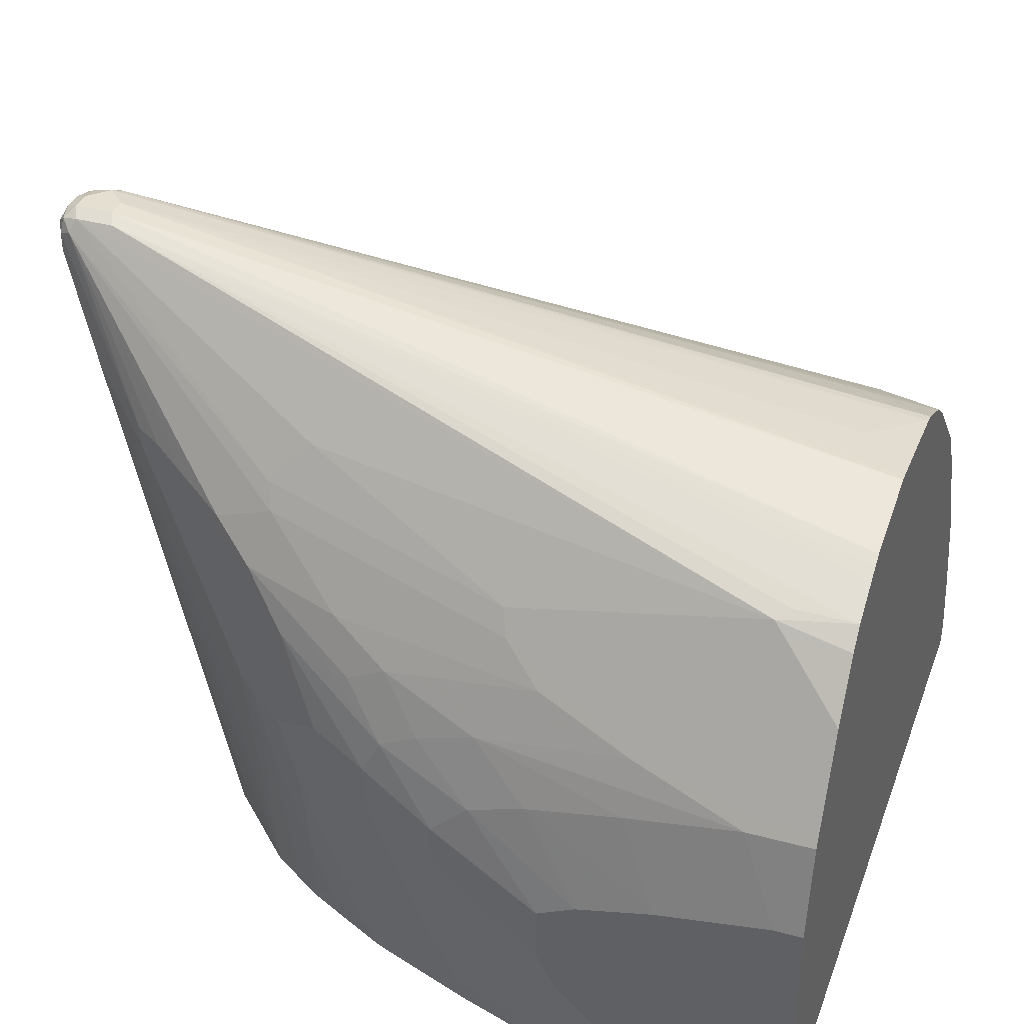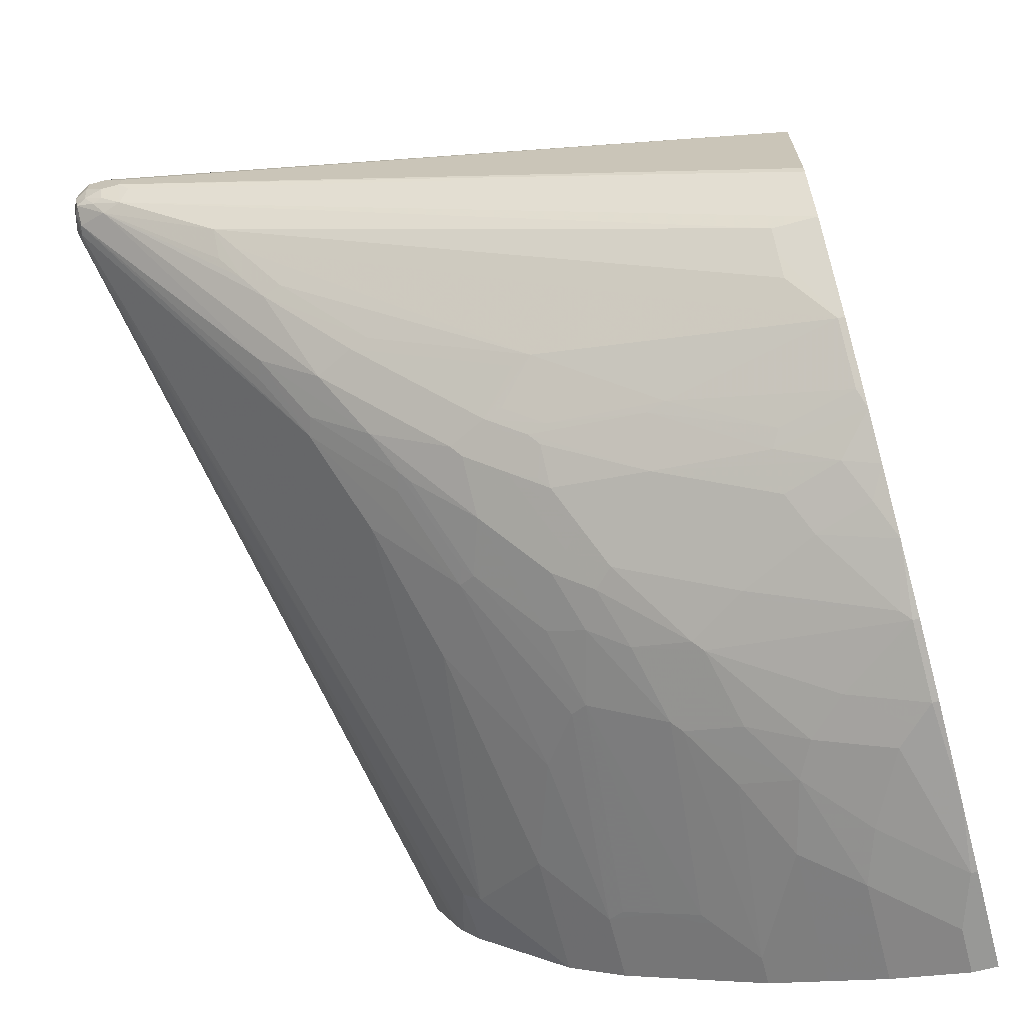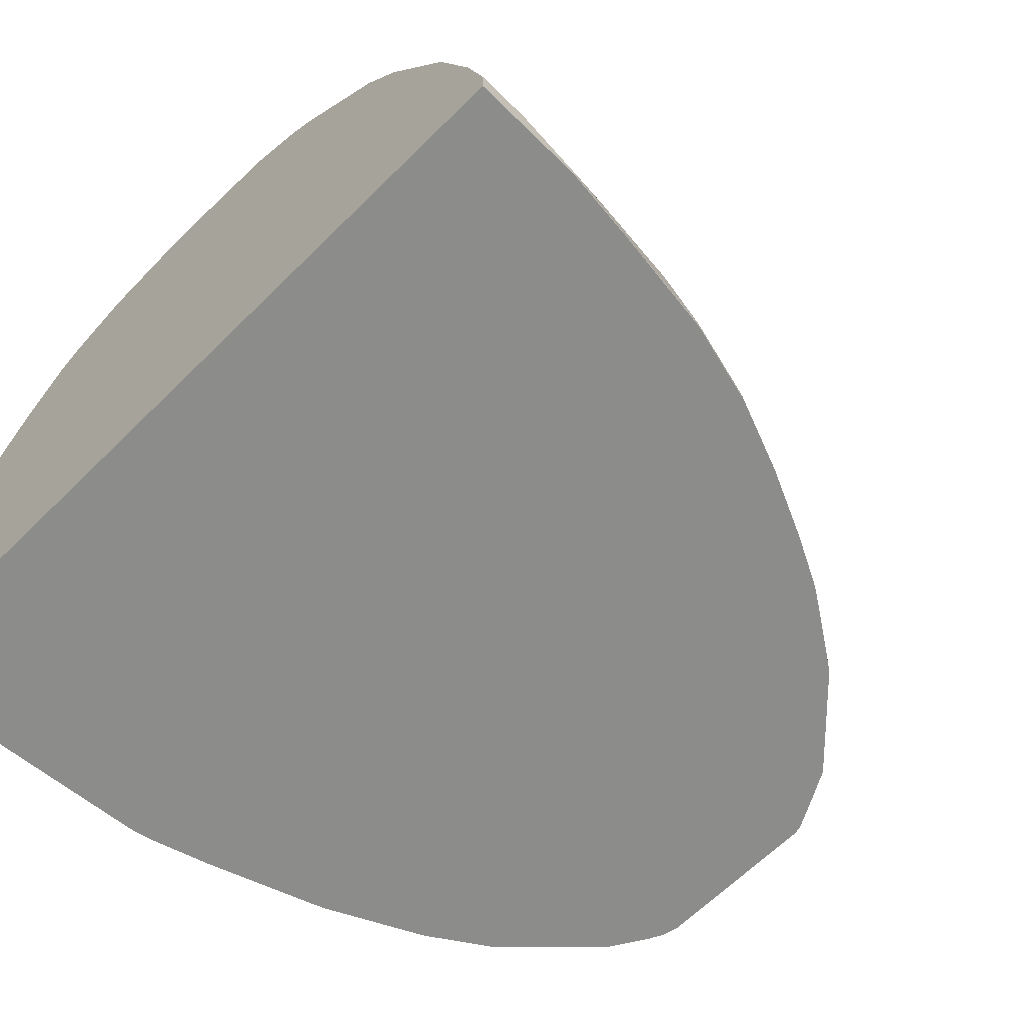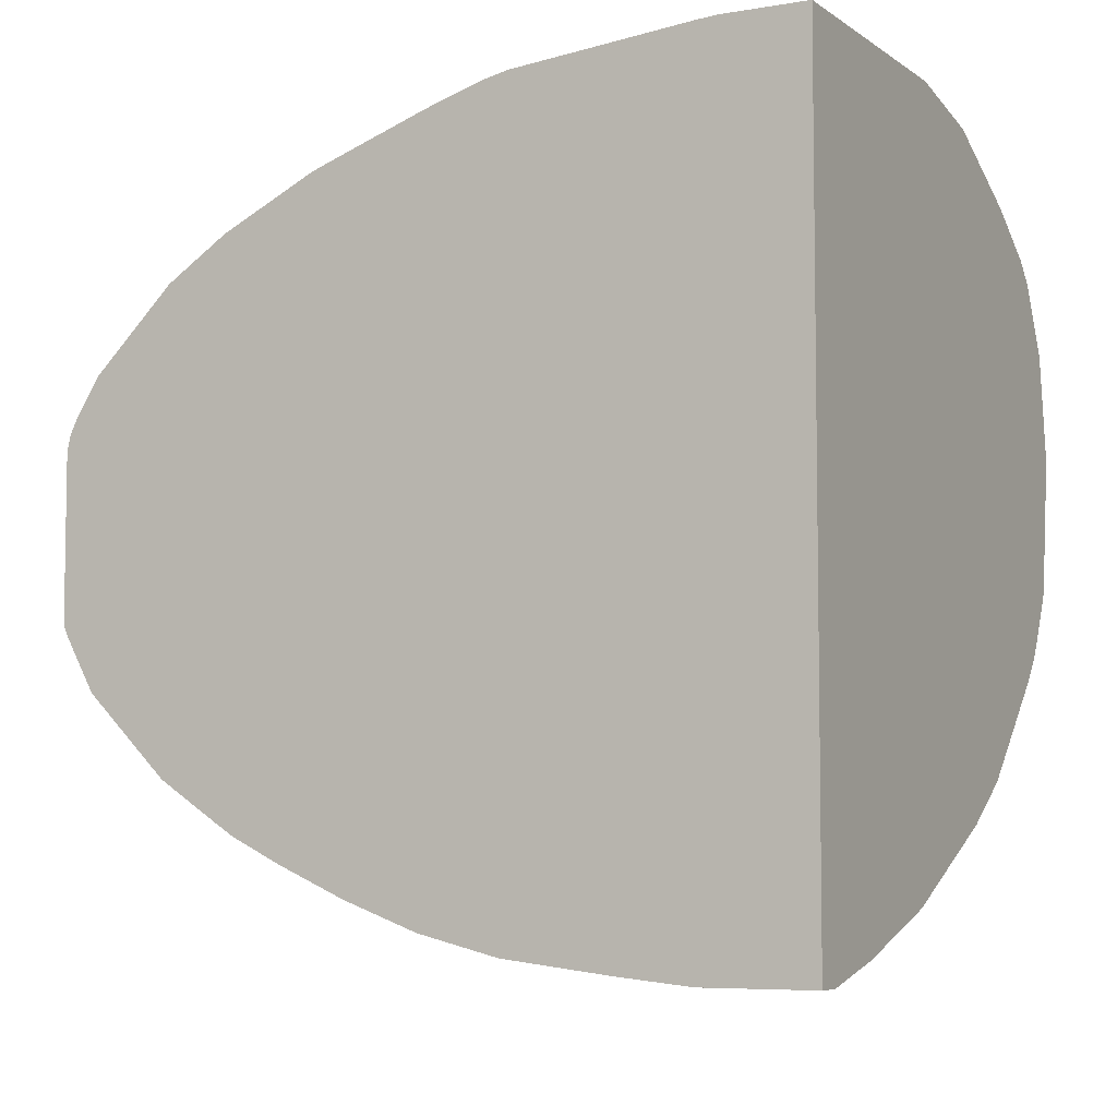
<metadata>
{"format":"obj","ext":"obj","renderer":"f3d","projection":"perspective","resolution":1024,"background":"white","views":[{"elev":37.3,"azim":-160.8,"up":"+Z"},{"elev":-68.4,"azim":104.6,"up":"+Y"},{"elev":-64.1,"azim":-45.0,"up":"+Z"},{"elev":-6.2,"azim":-152.3,"up":"+Y"}]}
</metadata>
<code>
v 0.2451 0.3369 0.2451
v 0.2451 0.3369 0.1991
v 0.2144 0.3369 0.2604
v 0.3063 0.3216 0.3216
v 0.3369 0.3216 0.291
v 0.2297 0.3369 0.1685
v 0.3369 0.3216 0.2604
v 0.3063 0.3216 0.1685
v 0.2603 0.3216 0.3369
v 0.1532 0.3369 0.2756
v 0.3522 0.3063 0.3676
v 0.3828 0.3063 0.3523
v 0.3981 0.3063 0.3216
v 0.2757 0.3216 0.1072
v 0.2603 0.3216 0.09189
v 0.2551 0.3216 0.0866
v 0.1838 0.3369 0.1225
v 0.3981 0.3063 0.291
v 0.3828 0.3063 0.2451
v 0.3369 0.3063 0.1379
v 0.3216 0.3063 0.1072
v 0.3063 0.3063 0.3828
v 0.1838 0.3216 0.3523
v 0.06132 0.3369 0.291
v 0.3828 0.2909 0.4134
v 0.4134 0.2909 0.3981
v 0.4594 0.2756 0.4288
v 0.4747 0.2756 0.4134
v 0.4441 0.2909 0.3369
v 0.2757 0.3177 0.08999
v 0.2723 0.3177 0.0866
v 0.2603 0.3204 0.0866
v 0.3177 0.3034 0.0866
v 0.1179 0.3357 0.0866
v 0.1226 0.3369 0.09189
v 0.1685 0.3369 0.1072
v 0.4083 0.3012 0.2859
v 0.4237 0.2705 0.1174
v 0.4134 0.2756 0.1225
v 0.3981 0.2756 0.09189
v 0.09191 0.3216 0.3676
v 0.1838 0.3063 0.3981
v 0.03803 0.3369 0.291
v 0.2603 0.2909 0.4288
v 0.4288 0.2756 0.4441
v 0.5053 0.2603 0.4594
v 0.4849 0.2705 0.4083
v 0.5666 0.2297 0.5053
v 0.4849 0.2705 0.3165
v 0.3981 0.2744 0.0866
v 0.102 0.3369 0.0866
v 0.4696 0.2705 0.2552
v 0.4696 0.2552 0.1634
v 0.4543 0.2552 0.1174
v 0.4798 0.2348 0.0866
v 0.4696 0.2399 0.0866
v 0.4388 0.2553 0.0866
v 0.4083 0.2705 0.08683
v 0.4082 0.2705 0.0866
v 0.03803 0.3216 0.3676
v 0.08682 0.3165 0.3778
v 0.2961 0.2654 0.4798
v 0.291 0.2756 0.4594
v 0.03803 0.3369 0.0866
v 0.49 0.245 0.5053
v 0.5359 0.245 0.49
v 0.6891 0.1531 0.6585
v 0.5972 0.2143 0.5206
v 0.6176 0.2041 0.5257
v 0.6074 0.2092 0.5155
v 0.5666 0.2297 0.4594
v 0.5768 0.2246 0.4543
v 0.5462 0.2399 0.393
v 0.5258 0.2501 0.342
v 0.5155 0.2552 0.3318
v 0.5002 0.2552 0.2706
v 0.4849 0.2399 0.1328
v 0.5002 0.2246 0.1021
v 0.5258 0.2041 0.0866
v 0.03803 0.3165 0.3778
v 0.03803 0.2873 0.4362
v 0.08174 0.2654 0.4798
v 0.097 0.2501 0.5104
v 0.4645 0.2194 0.5564
v 0.4951 0.2348 0.5257
v 0.03803 -0.2756 0.0866
v 0.6839 0.148 0.6687
v 0.6967 0.1454 0.6661
v 0.6993 0.148 0.6533
v 0.6635 0.1735 0.5717
v 0.6176 0.2041 0.5104
v 0.6074 0.2092 0.5002
v 0.5564 0.2348 0.4032
v 0.5104 0.2501 0.2808
v 0.6329 0.1889 0.4951
v 0.5564 0.2194 0.3114
v 0.5104 0.2194 0.1124
v 0.6635 0.1735 0.5564
v 0.5717 0.1735 0.1429
v 0.5717 0.1582 0.0866
v 0.03803 0.2807 0.4492
v 0.08682 0.2552 0.5002
v 0.03803 0.2501 0.4951
v 0.03803 0.2343 0.51
v 0.08682 0.2399 0.5155
v 0.6534 0.148 0.6687
v 0.03803 -0.2756 0.1072
v 0.1226 -0.2756 0.0866
v 0.6891 0.1378 0.6737
v 0.6993 0.1327 0.6687
v 0.7044 0.1378 0.6585
v 0.6993 0.148 0.638
v 0.587 0.1429 0.0866
v 0.03803 0.2041 0.5257
v 0.6584 0.1378 0.6737
v 0.03803 0.194 0.5309
v 0.03803 0.1837 0.536
v 0.07658 -0.2756 0.1072
v 0.03803 -0.2603 0.1685
v 0.1785 -0.27 0.0866
v 0.1226 -0.2756 0.09189
v 0.6891 0.1225 0.6737
v 0.6993 0.1174 0.6687
v 0.7044 0.1225 0.6585
v 0.7044 0.1378 0.6432
v 0.6074 0.1174 0.1021
v 0.6049 0.1148 0.0881
v 0.5994 0.1225 0.0866
v 0.6584 0.1225 0.6737
v 0.03803 0.1062 0.5479
v 0.1685 -0.2603 0.1532
v 0.1226 -0.2603 0.1685
v 0.03803 -0.245 0.2144
v 0.2603 -0.2603 0.09189
v 0.2451 -0.2603 0.1072
v 0.2297 -0.2603 0.1225
v 0.2603 -0.2603 0.0866
v 0.1991 -0.2603 0.1379
v 0.6891 0.1053 0.6699
v 0.6738 0.1071 0.6737
v 0.7006 0.1053 0.6585
v 0.6967 0.1034 0.6661
v 0.7044 0.1071 0.6432
v 0.7044 0.1225 0.6278
v 0.6125 0.09185 0.0866
v 0.6096 0.1033 0.0866
v 0.6125 0.1071 0.1072
v 0.6085 0.1062 0.0866
v 0.6043 0.1143 0.0866
v 0.03803 0.09946 0.5474
v 0.07658 0.06121 0.5513
v 0.03803 0.007423 0.536
v 0.2451 -0.245 0.1838
v 0.2144 -0.245 0.1991
v 0.1532 -0.245 0.2144
v 0.03803 -0.2297 0.2604
v 0.3216 -0.245 0.09189
v 0.2757 -0.245 0.1532
v 0.3216 -0.245 0.0866
v 0.6814 0.09568 0.6661
v 0.6738 0.09694 0.6687
v 0.6661 0.09952 0.6699
v 0.03803 -0.0009114 0.5341
v 0.6967 0.09568 0.6508
v 0.6993 0.09694 0.6432
v 0.6891 0.08609 0.6432
v 0.7044 0.1071 0.6278
v 0.6942 0.08675 0.6278
v 0.6125 -0.03059 0.0866
v 0.03803 0.09089 0.5465
v 0.2603 -0.2297 0.2297
v 0.3216 -0.2144 0.2451
v 0.2603 -0.2144 0.2756
v 0.2144 -0.2297 0.2451
v 0.06132 -0.2297 0.2604
v 0.03803 -0.2272 0.2653
v 0.3776 -0.2241 0.0866
v 0.3293 -0.2412 0.09959
v 0.5053 -0.05104 0.5104
v 0.5513 -0.0204 0.541
v 0.5666 -0.021 0.536
v 0.09191 -0.08162 0.4951
v 0.09191 -0.09697 0.4798
v 0.09954 -0.02292 0.5321
v 0.1072 -0.03569 0.5257
v 0.03803 -0.006188 0.5315
v 0.6125 -0.005708 0.5206
v 0.6278 0.009582 0.536
v 0.6431 0.02493 0.5513
v 0.6635 0.04082 0.5513
v 0.5513 -0.05164 0.49
v 0.7006 0.09952 0.6202
v 0.6112 -0.03653 0.0866
v 0.587 -0.08162 0.1225
v 0.587 -0.08162 0.0866
v 0.5985 -0.06057 0.0866
v 0.6078 -0.04324 0.0866
v 0.291 -0.2144 0.2604
v 0.268 -0.2105 0.2833
v 0.3293 -0.2105 0.2527
v 0.3293 -0.1952 0.2986
v 0.09191 -0.2144 0.291
v 0.06132 -0.2246 0.2706
v 0.03803 -0.2221 0.2755
v 0.4288 -0.2011 0.0866
v 0.4058 -0.2105 0.09959
v 0.3905 -0.2105 0.1455
v 0.3599 -0.2105 0.2068
v 0.3522 -0.2144 0.1991
v 0.4288 -0.08162 0.4798
v 0.3828 -0.1276 0.4185
v 0.4594 -0.09697 0.4492
v 0.4747 -0.09757 0.4441
v 0.5206 -0.05164 0.5053
v 0.5053 -0.08228 0.4594
v 0.03803 -0.04762 0.5098
v 0.03803 -0.06633 0.4951
v 0.03803 -0.1276 0.4339
v 0.03803 -0.1429 0.4185
v 0.1378 -0.1429 0.4185
v 0.2297 -0.1276 0.4339
v 0.3216 -0.1123 0.4492
v 0.03803 -0.03155 0.5188
v 0.03803 -0.03677 0.5161
v 0.03803 -0.0424 0.5129
v 0.6176 -0.005049 0.5053
v 0.5666 -0.05164 0.4594
v 0.5717 -0.05104 0.4441
v 0.6483 0.02553 0.536
v 0.541 -0.1276 0.1072
v 0.5564 -0.1123 0.1225
v 0.5717 -0.09697 0.1225
v 0.49 -0.1129 0.3981
v 0.5717 -0.09697 0.0866
v 0.3446 -0.1799 0.3293
v 0.2834 -0.1799 0.3446
v 0.09954 -0.2105 0.2986
v 0.3751 -0.1799 0.314
v 0.3751 -0.1952 0.2527
v 0.3905 -0.1799 0.2986
v 0.3905 -0.1646 0.3446
v 0.09191 -0.2093 0.3012
v 0.03803 -0.2093 0.3012
v 0.4661 -0.1823 0.0866
v 0.4364 -0.1952 0.1149
v 0.4211 -0.1952 0.1608
v 0.4058 -0.1952 0.1914
v 0.3063 -0.1429 0.4032
v 0.2757 -0.1735 0.3573
v 0.3905 -0.134 0.4058
v 0.3981 -0.1282 0.4134
v 0.4671 -0.1033 0.4364
v 0.4364 -0.134 0.3905
v 0.4823 -0.1187 0.3905
v 0.03803 -0.1735 0.3727
v 0.09191 -0.1735 0.3727
v 0.2297 -0.1582 0.3879
v 0.541 -0.09697 0.3216
v 0.5053 -0.1129 0.3676
v 0.5359 -0.09757 0.3369
v 0.5258 -0.1429 0.09189
v 0.4671 -0.134 0.3599
v 0.5258 -0.1429 0.0866
v 0.3446 -0.1646 0.3599
v 0.09954 -0.1799 0.3599
v 0.09954 -0.1952 0.3293
v 0.4058 -0.1646 0.3293
v 0.4211 -0.1646 0.314
v 0.4798 -0.1735 0.09189
v 0.4671 -0.1799 0.09959
v 0.4517 -0.1799 0.1608
v 0.4798 -0.1735 0.0866
v 0.4517 -0.1646 0.2527
v 0.5104 -0.1123 0.3523
v 0.4951 -0.1276 0.3216
v 0.5104 -0.1276 0.2604
v 0.4594 -0.1436 0.3369
v 0.4976 -0.1187 0.3599
v 0.49 -0.1282 0.3369
v 0.4951 -0.1429 0.2297
v 0.4517 -0.1493 0.3293
v 0.4645 -0.1735 0.1532
v 0.4594 -0.1741 0.1685
v 0.49 -0.1436 0.2451
v 0.4823 -0.134 0.3293
f 1 2 6
f 172 178 200
f 171 172 198
f 171 199 173
f 171 198 199
f 168 197 192
f 168 196 197
f 168 195 196
f 168 194 195
f 168 190 194
f 167 193 169
f 167 192 193
f 167 168 192
f 166 191 187
f 166 181 191
f 166 190 168
f 166 189 190
f 166 188 189
f 160 161 179
f 160 179 180
f 160 180 181
f 160 181 166
f 161 162 182
f 161 182 183
f 172 200 201
f 161 183 179
f 162 184 185
f 162 185 182
f 163 186 184
f 164 168 165
f 164 166 168
f 166 187 188
f 162 163 184
f 172 201 198
f 173 199 175
f 173 175 174
f 181 214 215
f 181 215 191
f 182 185 216
f 182 216 217
f 182 217 183
f 183 217 218
f 179 183 210
f 183 218 219
f 183 220 221
f 183 221 222
f 183 222 210
f 184 186 223
f 184 223 224
f 184 224 225
f 183 219 220
f 157 172 158
f 179 181 180
f 179 213 214
f 175 202 242
f 175 242 203
f 175 203 204
f 175 204 176
f 175 199 202
f 177 205 206
f 179 214 181
f 177 206 207
f 178 208 209
f 178 209 200
f 178 207 208
f 179 210 211
f 179 211 212
f 179 212 213
f 177 207 178
f 184 225 185
f 157 178 172
f 157 159 177
f 131 153 154
f 131 138 153
f 129 152 140
f 129 151 152
f 129 150 151
f 129 130 150
f 127 149 128
f 127 148 149
f 126 147 146
f 126 148 127
f 126 146 148
f 125 147 126
f 125 146 147
f 125 145 146
f 125 144 145
f 124 141 143
f 123 142 141
f 118 121 131
f 118 131 132
f 119 132 155
f 119 155 133
f 120 134 135
f 120 135 136
f 131 154 132
f 120 136 121
f 121 136 138
f 121 138 131
f 122 139 123
f 122 140 139
f 123 141 124
f 123 139 142
f 120 137 134
f 132 154 155
f 133 155 175
f 133 175 156
f 143 165 168
f 143 168 167
f 144 167 169
f 144 169 145
f 150 170 151
f 151 170 152
f 142 166 164
f 153 171 154
f 153 172 171
f 154 171 173
f 154 173 174
f 154 174 155
f 155 174 175
f 156 175 176
f 153 158 172
f 157 177 178
f 142 160 166
f 141 164 165
f 134 137 159
f 134 159 157
f 134 157 158
f 134 158 135
f 135 158 153
f 135 153 136
f 141 165 143
f 136 153 138
f 139 140 161
f 139 161 160
f 140 162 161
f 140 152 163
f 140 163 162
f 141 142 164
f 139 160 142
f 115 130 129
f 185 225 216
f 187 191 227
f 254 267 262
f 250 264 253
f 250 253 252
f 249 257 256
f 248 257 249
f 246 273 247
f 245 273 246
f 245 271 273
f 244 272 269
f 244 271 245
f 244 270 271
f 244 269 270
f 242 255 243
f 242 256 255
f 242 266 256
f 241 253 264
f 241 254 253
f 235 241 264
f 236 264 250
f 236 249 256
f 236 256 265
f 236 265 266
f 236 266 237
f 256 266 265
f 237 266 242
f 238 267 241
f 239 247 273
f 239 273 268
f 239 268 240
f 240 268 267
f 241 267 254
f 238 240 267
f 258 260 259
f 258 259 274
f 258 274 275
f 270 282 271
f 271 282 283
f 271 283 284
f 271 284 273
f 273 284 279
f 273 279 285
f 269 282 270
f 273 285 281
f 275 279 284
f 275 284 280
f 277 281 285
f 277 285 278
f 280 284 282
f 282 284 283
f 275 280 276
f 235 264 236
f 269 280 282
f 262 281 277
f 258 275 276
f 258 276 261
f 259 262 277
f 259 277 278
f 259 278 285
f 259 285 279
f 268 273 281
f 259 279 275
f 261 276 280
f 261 280 269
f 261 269 272
f 261 272 263
f 262 267 268
f 262 268 281
f 259 275 274
f 187 226 188
f 233 262 259
f 232 263 234
f 205 244 245
f 204 242 243
f 203 242 204
f 202 237 242
f 201 241 235
f 201 238 241
f 200 240 238
f 200 239 240
f 200 208 239
f 200 209 208
f 200 238 201
f 199 237 202
f 199 236 237
f 199 235 236
f 199 201 235
f 198 201 199
f 194 234 195
f 187 227 228
f 187 228 226
f 188 226 229
f 188 229 190
f 188 190 189
f 190 229 230
f 205 245 206
f 190 230 231
f 190 232 194
f 191 215 233
f 191 233 259
f 191 259 227
f 192 197 193
f 194 232 234
f 190 231 232
f 206 245 246
f 206 246 207
f 207 246 247
f 219 256 220
f 220 256 257
f 221 257 222
f 222 257 248
f 226 228 258
f 226 258 229
f 219 255 256
f 227 259 260
f 227 258 228
f 229 258 261
f 229 261 230
f 230 261 231
f 231 261 232
f 232 261 263
f 227 260 258
f 233 254 262
f 215 254 233
f 215 252 253
f 207 247 208
f 208 247 239
f 210 222 211
f 211 222 248
f 211 248 249
f 211 249 236
f 215 253 254
f 211 236 250
f 211 251 213
f 211 213 212
f 213 215 214
f 213 251 250
f 213 250 252
f 213 252 215
f 211 250 251
f 115 117 130
f 220 257 221
f 113 126 127
f 24 60 41
f 24 43 60
f 23 24 41
f 22 44 25
f 22 42 44
f 22 41 42
f 22 23 41
f 21 40 33
f 20 40 21
f 20 39 40
f 19 39 20
f 19 38 39
f 19 37 38
f 18 37 19
f 18 29 37
f 16 36 17
f 16 35 36
f 16 234 263
f 16 263 272
f 16 272 244
f 16 244 205
f 16 205 177
f 16 177 159
f 25 44 45
f 16 159 137
f 16 120 108
f 16 108 86
f 16 86 64
f 16 64 51
f 16 51 34
f 16 34 35
f 16 137 120
f 25 45 27
f 25 27 26
f 27 45 46
f 38 40 39
f 40 58 59
f 40 59 50
f 41 60 80
f 41 80 61
f 41 61 42
f 38 58 40
f 42 61 62
f 42 63 44
f 43 64 86
f 43 86 107
f 43 107 119
f 43 119 133
f 43 133 156
f 42 62 63
f 16 195 234
f 38 57 58
f 38 55 56
f 27 46 28
f 28 47 29
f 28 46 48
f 28 48 47
f 29 47 49
f 29 49 37
f 38 56 57
f 30 33 31
f 34 51 35
f 37 49 52
f 37 52 38
f 38 52 53
f 38 53 54
f 38 54 55
f 33 40 50
f 43 156 176
f 16 196 195
f 16 193 197
f 8 19 20
f 7 19 8
f 7 18 19
f 6 16 17
f 6 15 16
f 6 14 15
f 6 8 14
f 5 18 7
f 5 13 18
f 5 12 13
f 4 12 5
f 4 11 12
f 4 9 11
f 3 10 9
f 3 9 4
f 2 8 6
f 2 7 8
f 113 127 128
f 1 6 17
f 1 17 36
f 1 36 35
f 1 35 51
f 1 51 64
f 8 20 21
f 1 64 43
f 1 24 10
f 1 10 3
f 1 3 4
f 1 4 5
f 1 5 7
f 1 7 2
f 1 43 24
f 8 21 14
f 9 22 11
f 9 10 23
f 16 50 59
f 16 59 57
f 16 57 56
f 16 56 55
f 16 55 79
f 16 79 100
f 16 33 50
f 16 100 113
f 16 128 149
f 16 149 148
f 16 148 146
f 16 146 145
f 16 145 169
f 16 169 193
f 16 113 128
f 16 197 196
f 16 31 33
f 15 32 16
f 9 23 22
f 10 24 23
f 11 22 25
f 11 25 26
f 11 26 12
f 12 26 27
f 16 32 31
f 12 27 28
f 13 28 29
f 14 30 31
f 14 31 32
f 14 32 15
f 14 21 33
f 14 33 30
f 13 29 18
f 43 176 204
f 12 28 13
f 43 243 255
f 86 118 107
f 86 121 118
f 86 108 121
f 84 87 85
f 83 87 84
f 83 106 87
f 83 105 106
f 83 104 105
f 83 103 104
f 83 102 103
f 83 101 102
f 81 83 82
f 81 101 83
f 79 99 100
f 79 98 99
f 79 95 98
f 79 96 95
f 72 91 93
f 73 93 74
f 74 79 94
f 74 94 75
f 74 93 91
f 74 91 95
f 87 106 115
f 74 95 96
f 75 94 76
f 76 94 78
f 76 78 77
f 78 94 97
f 78 97 79
f 79 97 94
f 74 96 79
f 87 115 109
f 87 109 88
f 88 110 111
f 109 122 123
f 109 123 110
f 109 115 129
f 109 129 140
f 109 140 122
f 110 123 124
f 108 120 121
f 110 124 111
f 111 143 167
f 111 167 144
f 111 144 125
f 112 125 126
f 43 204 243
f 112 126 113
f 111 124 143
f 72 92 91
f 107 132 119
f 106 117 115
f 88 111 89
f 88 109 110
f 89 111 125
f 89 125 112
f 89 112 98
f 89 98 90
f 107 118 132
f 91 98 95
f 98 113 99
f 101 103 102
f 104 114 106
f 104 106 105
f 106 114 116
f 106 116 117
f 98 112 113
f 72 93 73
f 99 113 100
f 69 92 70
f 43 103 101
f 43 101 81
f 43 81 80
f 43 80 60
f 44 63 45
f 45 65 66
f 43 104 103
f 45 66 46
f 46 66 48
f 47 48 71
f 47 71 49
f 48 67 68
f 48 68 69
f 48 69 70
f 45 63 65
f 48 70 92
f 43 114 104
f 43 117 116
f 43 255 219
f 43 219 218
f 71 92 72
f 43 218 217
f 43 217 216
f 43 216 225
f 43 116 114
f 43 225 224
f 43 223 186
f 43 186 163
f 43 163 152
f 43 152 170
f 43 170 150
f 43 150 130
f 43 224 223
f 48 92 71
f 43 130 117
f 49 71 72
f 62 84 85
f 62 85 65
f 62 65 63
f 65 85 67
f 67 87 88
f 67 88 89
f 62 83 84
f 67 89 69
f 67 85 87
f 69 89 90
f 69 91 92
f 48 66 67
f 69 98 91
f 69 90 98
f 67 69 68
f 62 82 83
f 65 67 66
f 61 81 62
f 49 75 52
f 62 81 82
f 49 73 74
f 52 75 76
f 52 76 53
f 49 72 73
f 49 74 75
f 53 77 55
f 53 76 77
f 55 77 78
f 55 78 79
f 57 59 58
f 61 80 81
f 53 55 54

</code>
